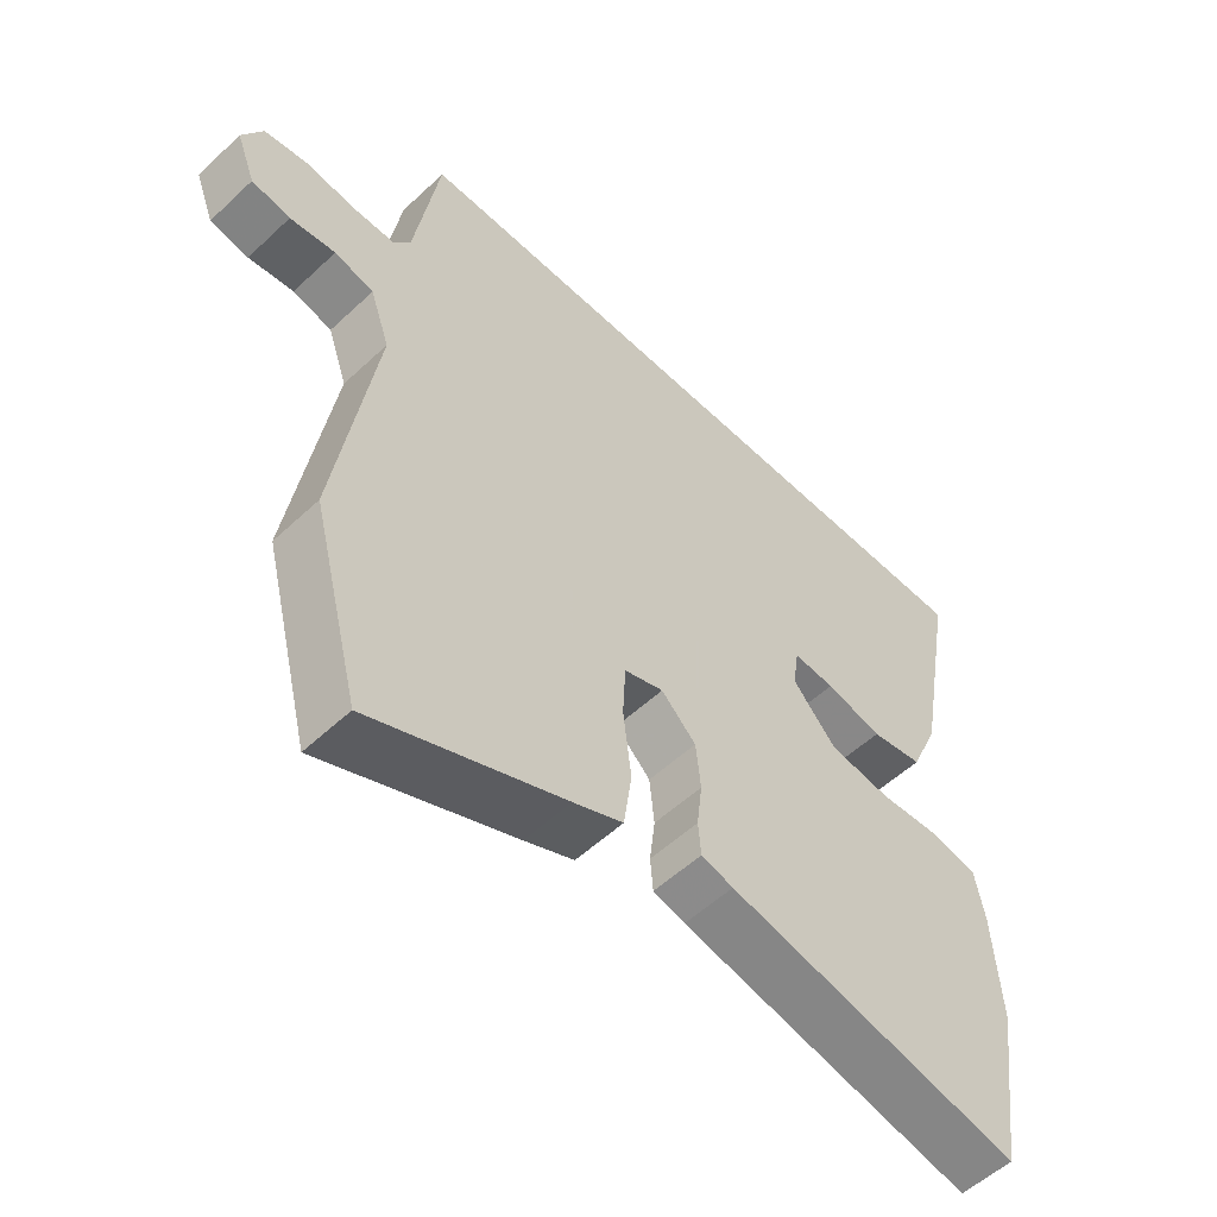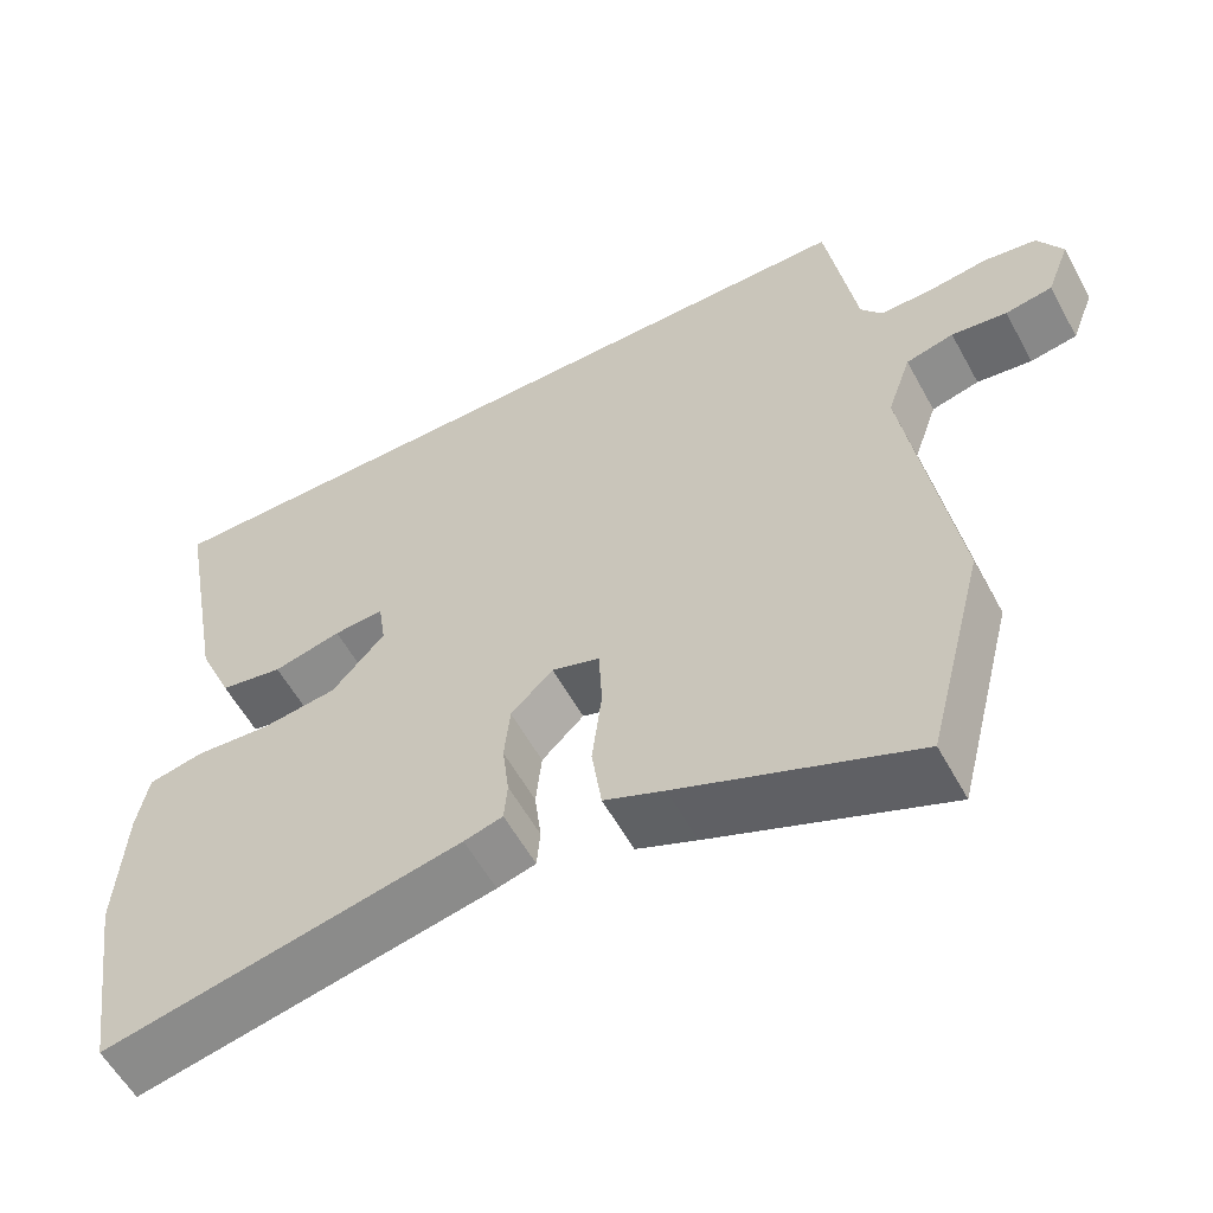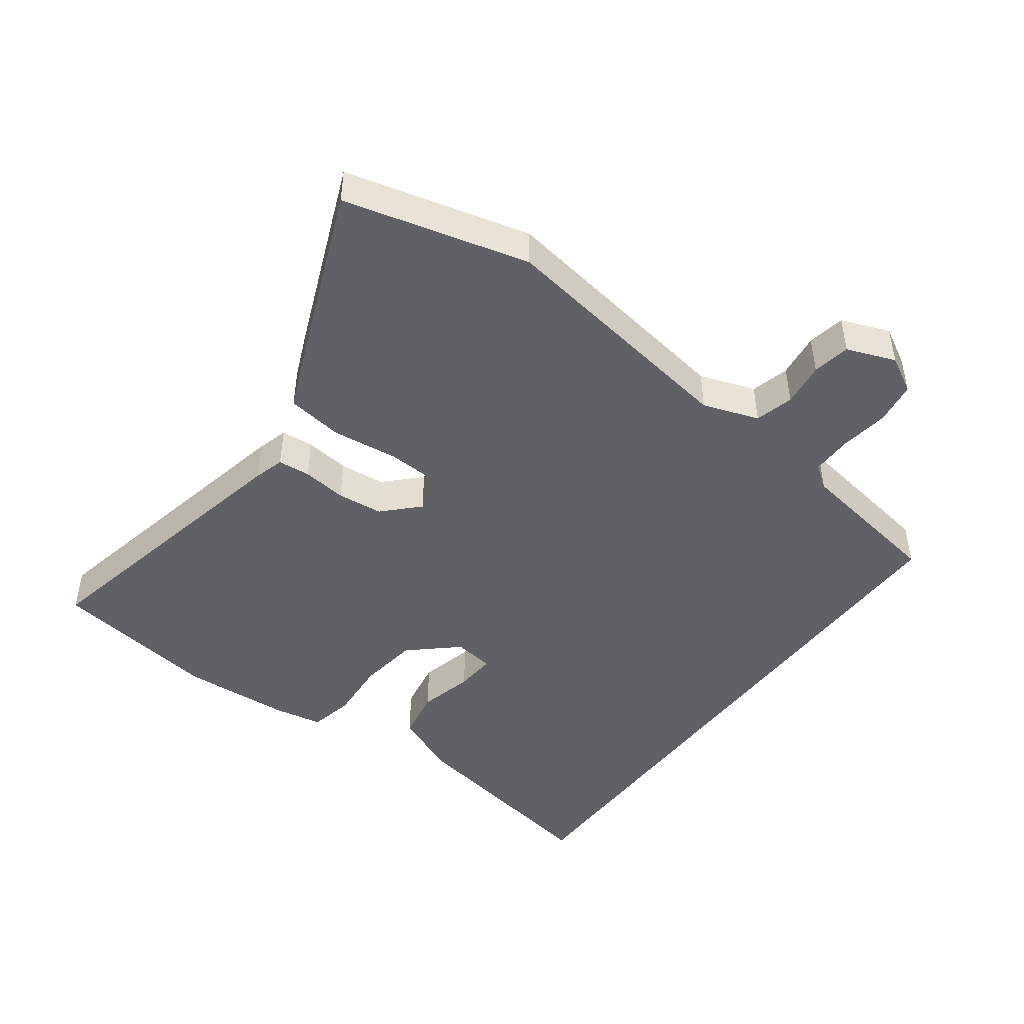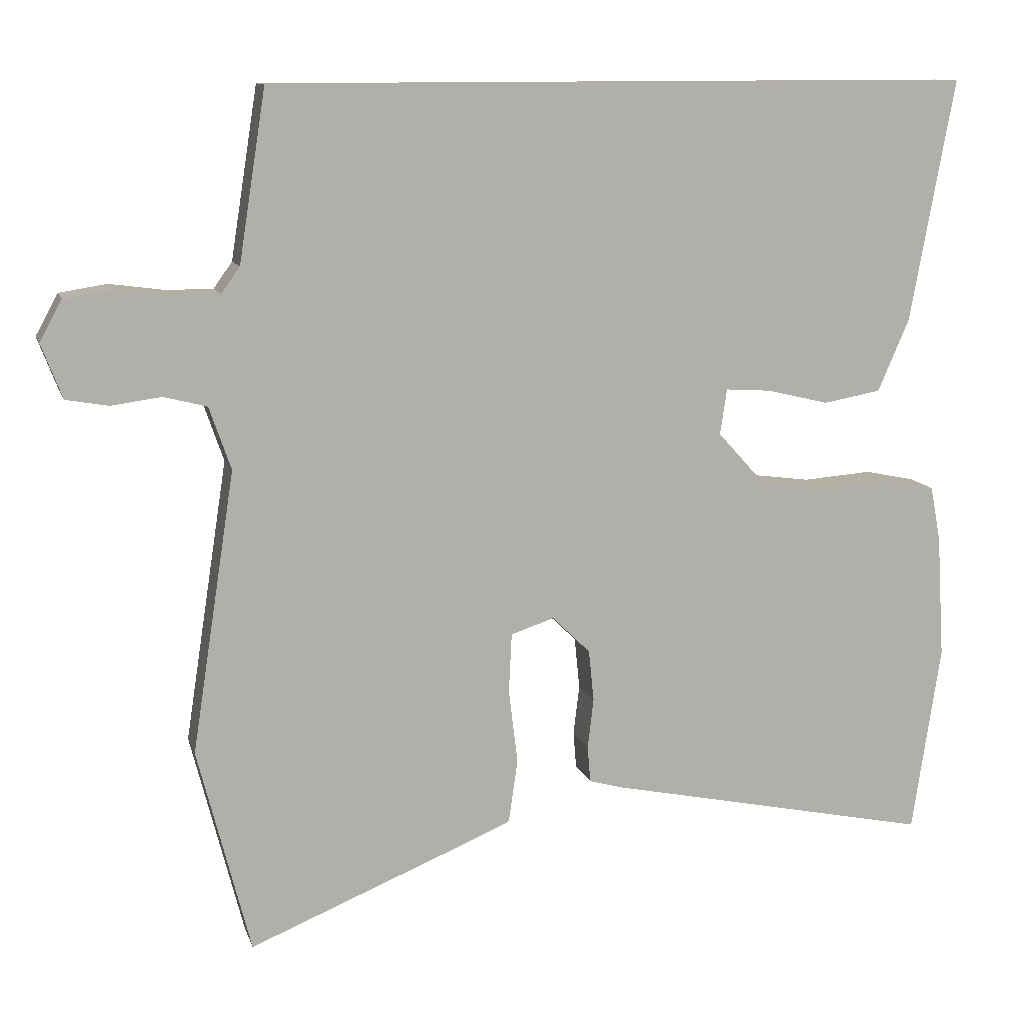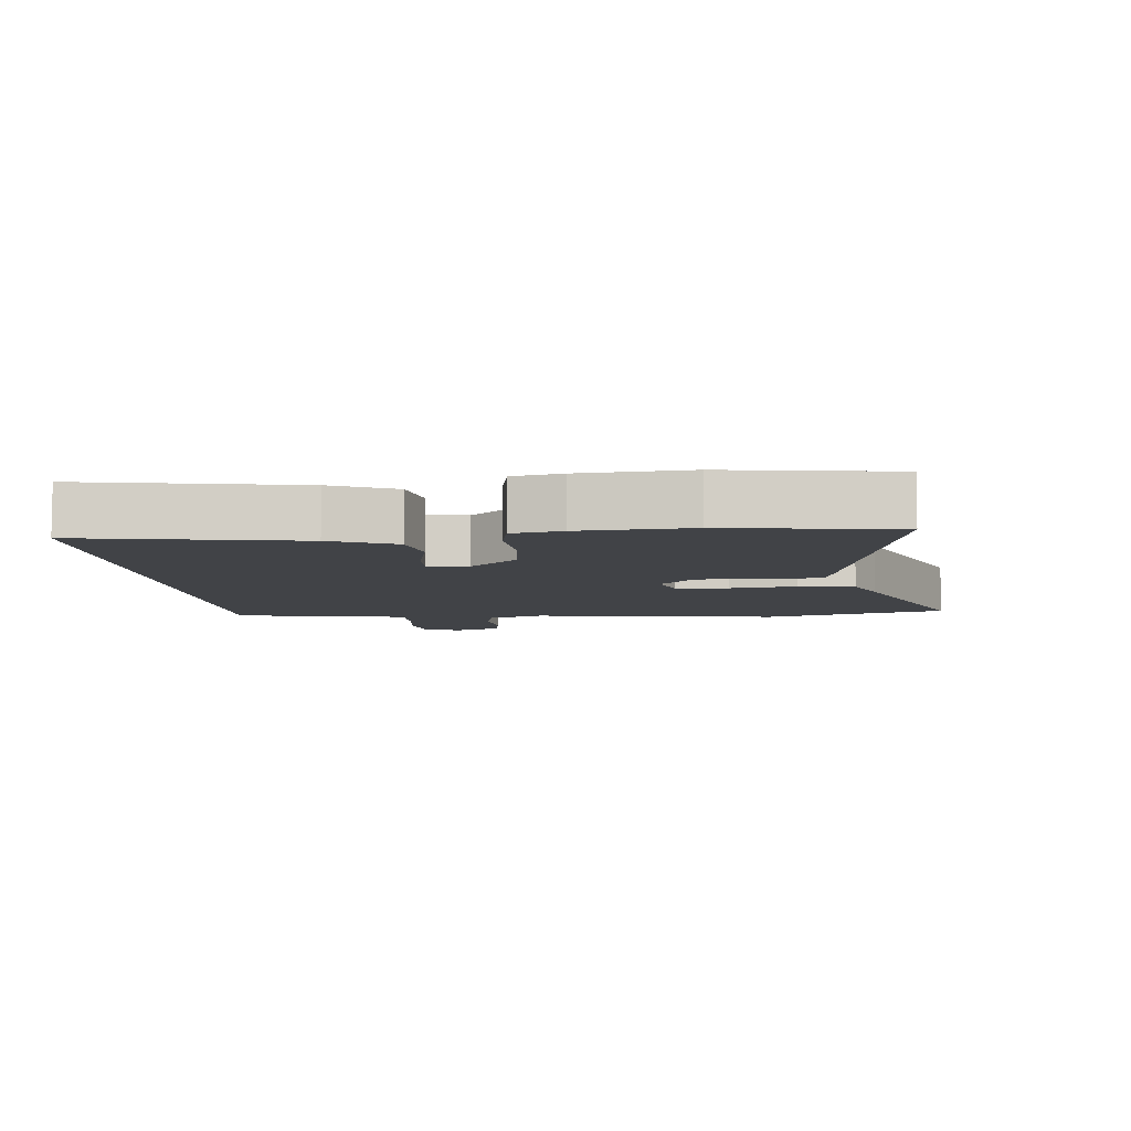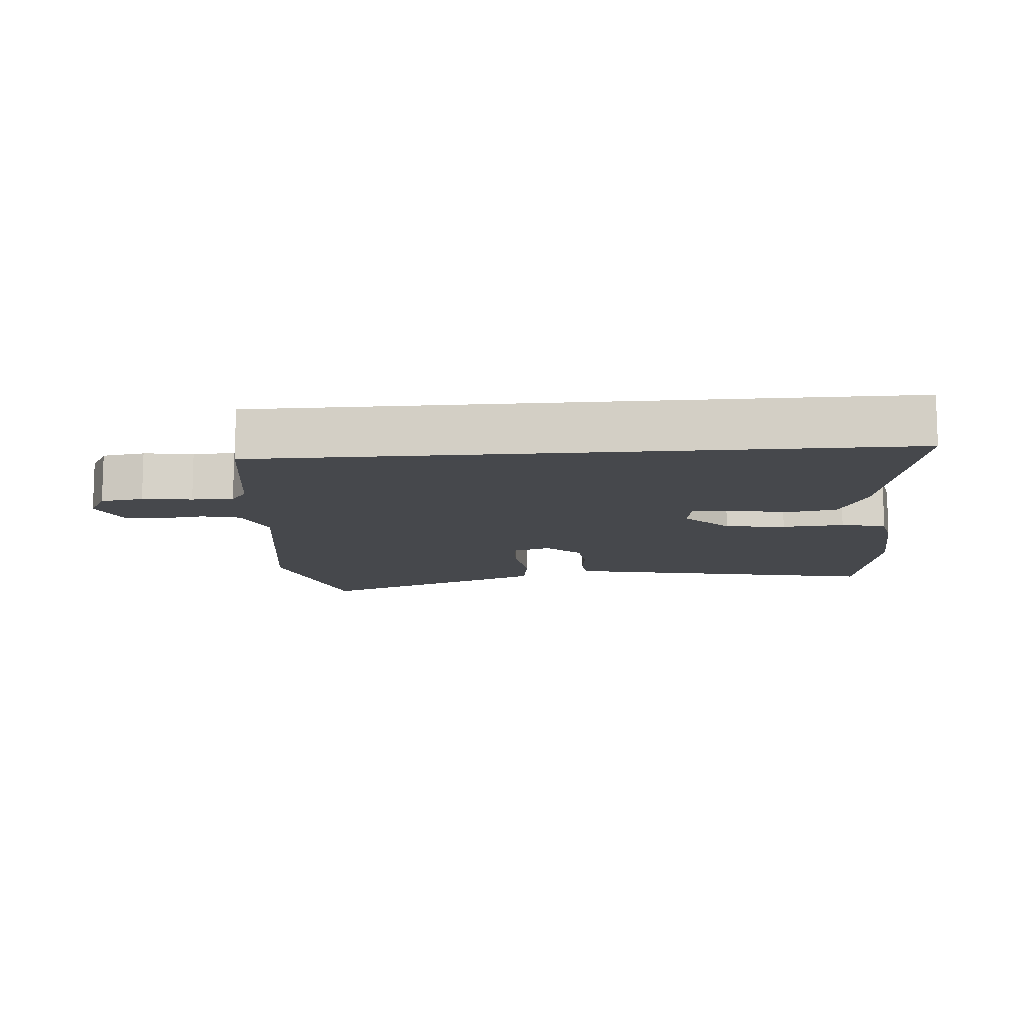
<metadata>
{"format":"obj","ext":"obj","renderer":"f3d","projection":"perspective","resolution":1024,"background":"white","views":[{"elev":-54.9,"azim":-45.4,"up":"+Z"},{"elev":-57.7,"azim":-151.5,"up":"+Z"},{"elev":-46.2,"azim":-126.5,"up":"+Y"},{"elev":11.3,"azim":-14.7,"up":"+Z"},{"elev":-7.1,"azim":95.8,"up":"+Y"},{"elev":-11.3,"azim":4.8,"up":"+Y"}]}
</metadata>
<code>
v -0.463 0.07 -0.645
v -0.534 0.07 -0.368
v -0.476 0.07 0.009
v -0.505 0.07 0.093
v -0.563 0.07 0.108
v -0.63 0.07 0.099
v -0.687 0.07 0.109
v -0.715 0.07 0.182
v -0.685 0.07 0.237
v -0.621 0.07 0.247
v -0.547 0.07 0.237
v -0.485 0.07 0.237
v -0.46 0.07 0.272
v -0.424 0.07 0.5
v 0.522 0.07 0.5
v 0.463 0.07 0.176
v 0.421 0.07 0.079
v 0.344 0.07 0.065
v 0.261 0.07 0.085
v 0.2 0.07 0.089
v 0.191 0.07 0.028
v 0.255 0.07 -0.043
v 0.346 0.07 -0.055
v 0.439 0.07 -0.048
v 0.506 0.07 -0.062
v 0.52 0.07 -0.136
v 0.53 0.07 -0.301
v 0.492 0.07 -0.554
v 0.057 0.07 -0.463
v 0.01 0.07 -0.45
v 0.006 0.07 -0.401
v 0.014 0.07 -0.334
v 0.007 0.07 -0.265
v -0.044 0.07 -0.215
v -0.102 0.07 -0.234
v -0.106 0.07 -0.313
v -0.094 0.07 -0.413
v -0.106 0.07 -0.498
v -0.179 0.07 -0.529
v -0.463 0 -0.645
v -0.534 0 -0.368
v -0.476 0 0.009
v -0.505 0 0.093
v -0.563 0 0.108
v -0.63 0 0.099
v -0.687 0 0.109
v -0.715 0 0.182
v -0.685 0 0.237
v -0.621 0 0.247
v -0.547 0 0.237
v -0.485 0 0.237
v -0.46 0 0.272
v -0.424 0 0.5
v 0.522 0 0.5
v 0.463 0 0.176
v 0.421 0 0.079
v 0.344 0 0.065
v 0.261 0 0.085
v 0.2 0 0.089
v 0.191 0 0.028
v 0.255 0 -0.043
v 0.346 0 -0.055
v 0.439 0 -0.048
v 0.506 0 -0.062
v 0.52 0 -0.136
v 0.53 0 -0.301
v 0.492 0 -0.554
v 0.057 0 -0.463
v 0.01 0 -0.45
v 0.006 0 -0.401
v 0.014 0 -0.334
v 0.007 0 -0.265
v -0.044 0 -0.215
v -0.102 0 -0.234
v -0.106 0 -0.313
v -0.094 0 -0.413
v -0.106 0 -0.498
v -0.179 0 -0.529
f 1 2 3
f 39 1 3
f 38 39 3
f 37 38 3
f 36 37 3
f 35 36 3 4
f 34 35 4
f 30 31 32
f 29 30 32
f 28 29 32
f 27 28 32
f 26 27 32
f 25 26 32
f 24 25 32
f 23 24 32
f 22 23 32 33
f 21 22 33 34
f 17 18 19
f 16 17 19
f 15 16 19
f 14 15 19
f 13 14 19
f 12 13 19 20
f 21 34 4
f 20 21 4
f 12 20 4
f 11 12 4
f 9 10 11
f 8 9 11
f 7 8 11
f 6 7 11
f 5 6 11
f 4 5 11
f 42 41 40
f 42 40 78
f 42 78 77
f 42 77 76
f 42 76 75
f 43 42 75 74
f 43 74 73
f 71 70 69
f 71 69 68
f 71 68 67
f 71 67 66
f 71 66 65
f 71 65 64
f 71 64 63
f 71 63 62
f 72 71 62 61
f 73 72 61 60
f 58 57 56
f 58 56 55
f 58 55 54
f 58 54 53
f 58 53 52
f 59 58 52 51
f 43 73 60
f 43 60 59
f 43 59 51
f 43 51 50
f 50 49 48
f 50 48 47
f 50 47 46
f 50 46 45
f 50 45 44
f 50 44 43
f 1 40 41 2
f 2 41 42 3
f 3 42 43 4
f 4 43 44 5
f 5 44 45 6
f 6 45 46 7
f 7 46 47 8
f 8 47 48 9
f 9 48 49 10
f 10 49 50 11
f 11 50 51 12
f 12 51 52 13
f 13 52 53 14
f 14 53 54 15
f 15 54 55 16
f 16 55 56 17
f 17 56 57 18
f 18 57 58 19
f 19 58 59 20
f 20 59 60 21
f 21 60 61 22
f 22 61 62 23
f 23 62 63 24
f 24 63 64 25
f 25 64 65 26
f 26 65 66 27
f 27 66 67 28
f 28 67 68 29
f 29 68 69 30
f 30 69 70 31
f 31 70 71 32
f 32 71 72 33
f 33 72 73 34
f 34 73 74 35
f 35 74 75 36
f 36 75 76 37
f 37 76 77 38
f 38 77 78 39
f 39 78 40 1

</code>
